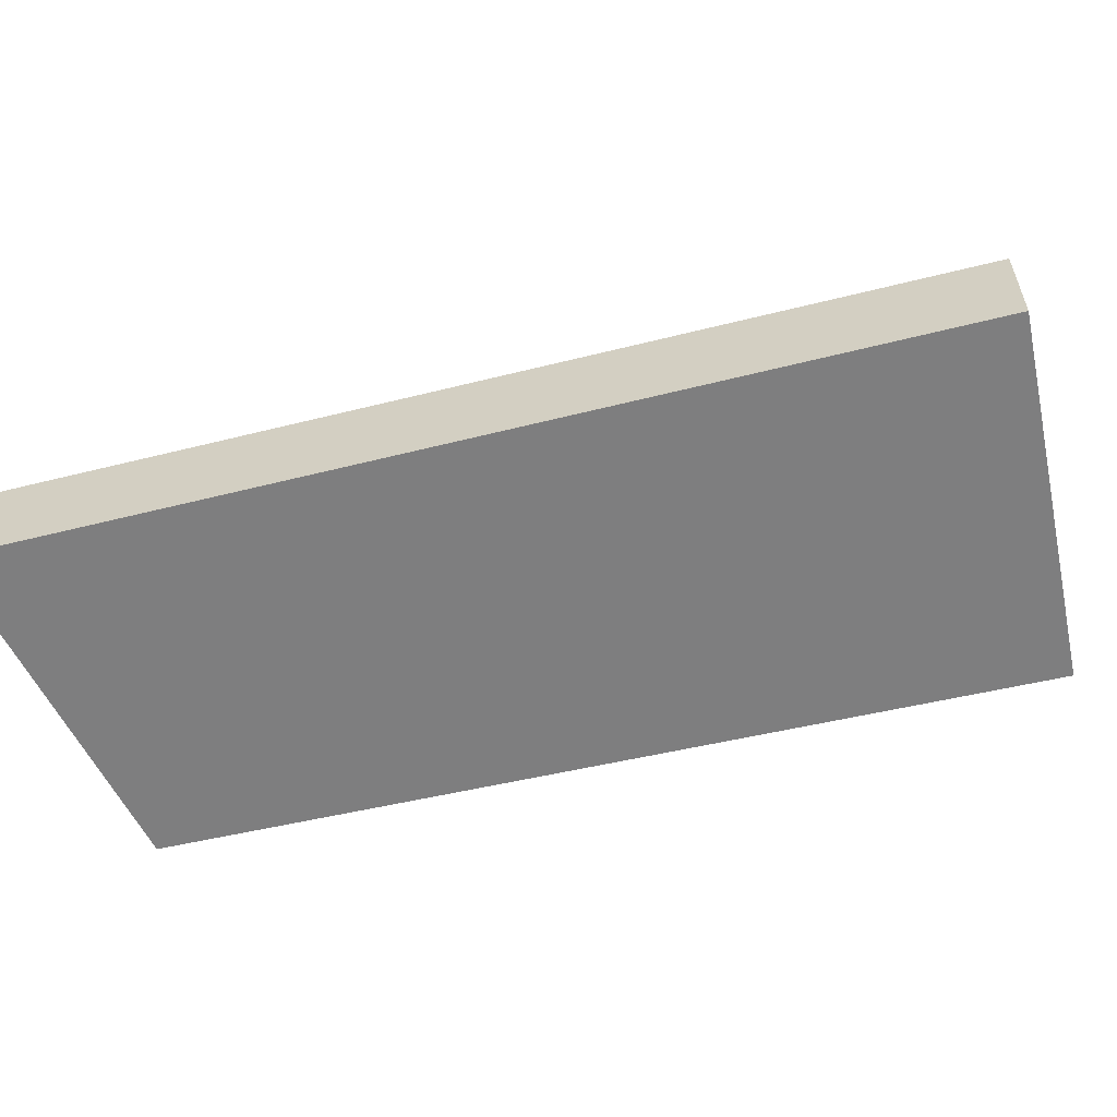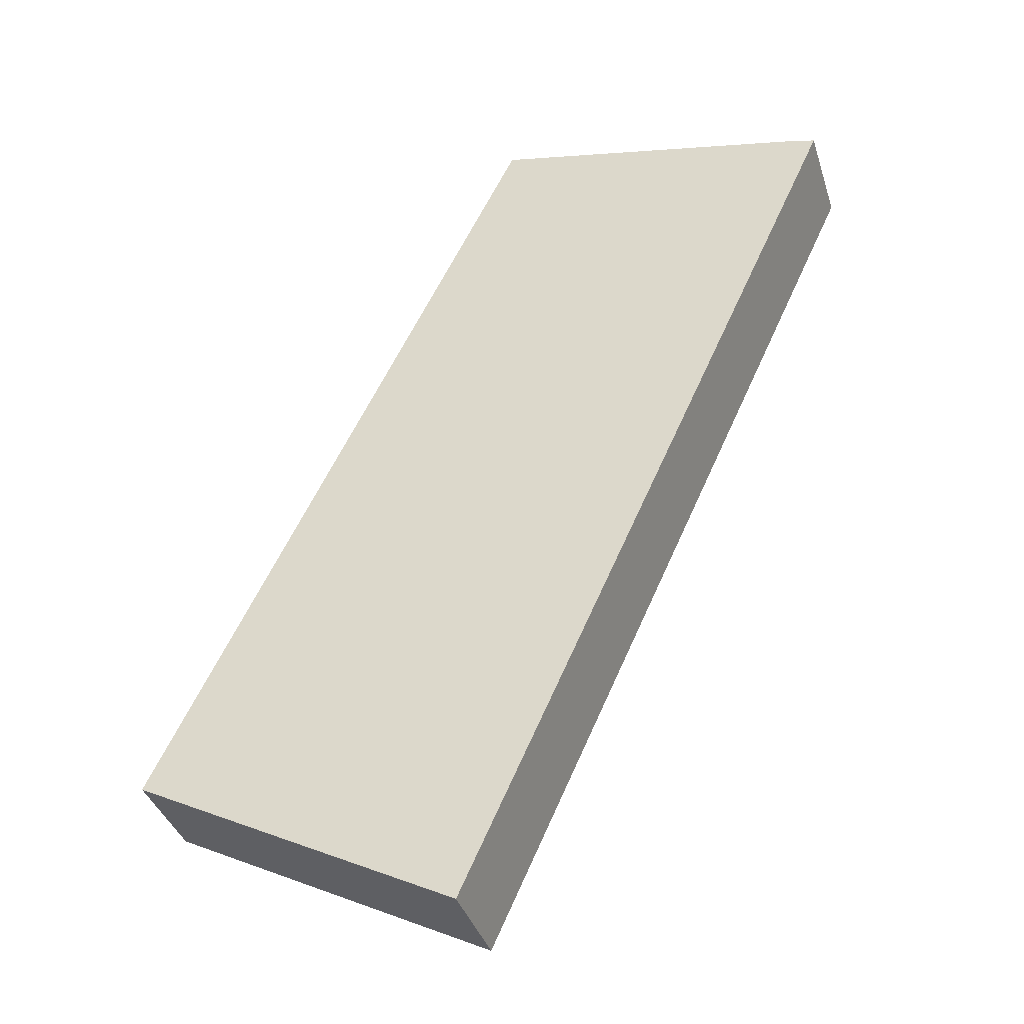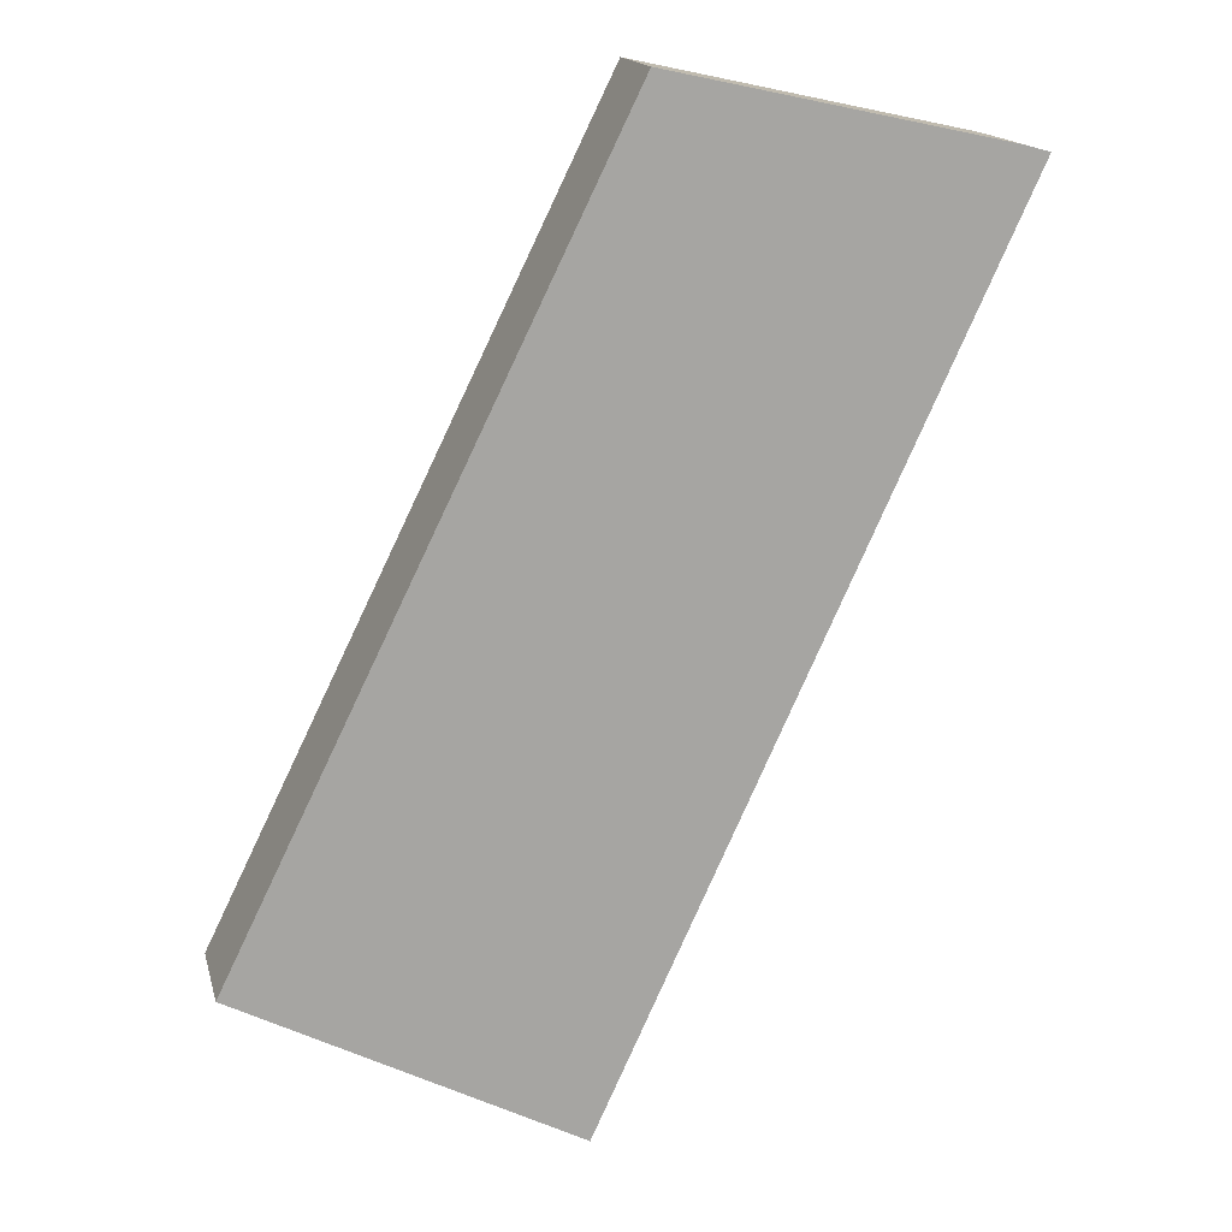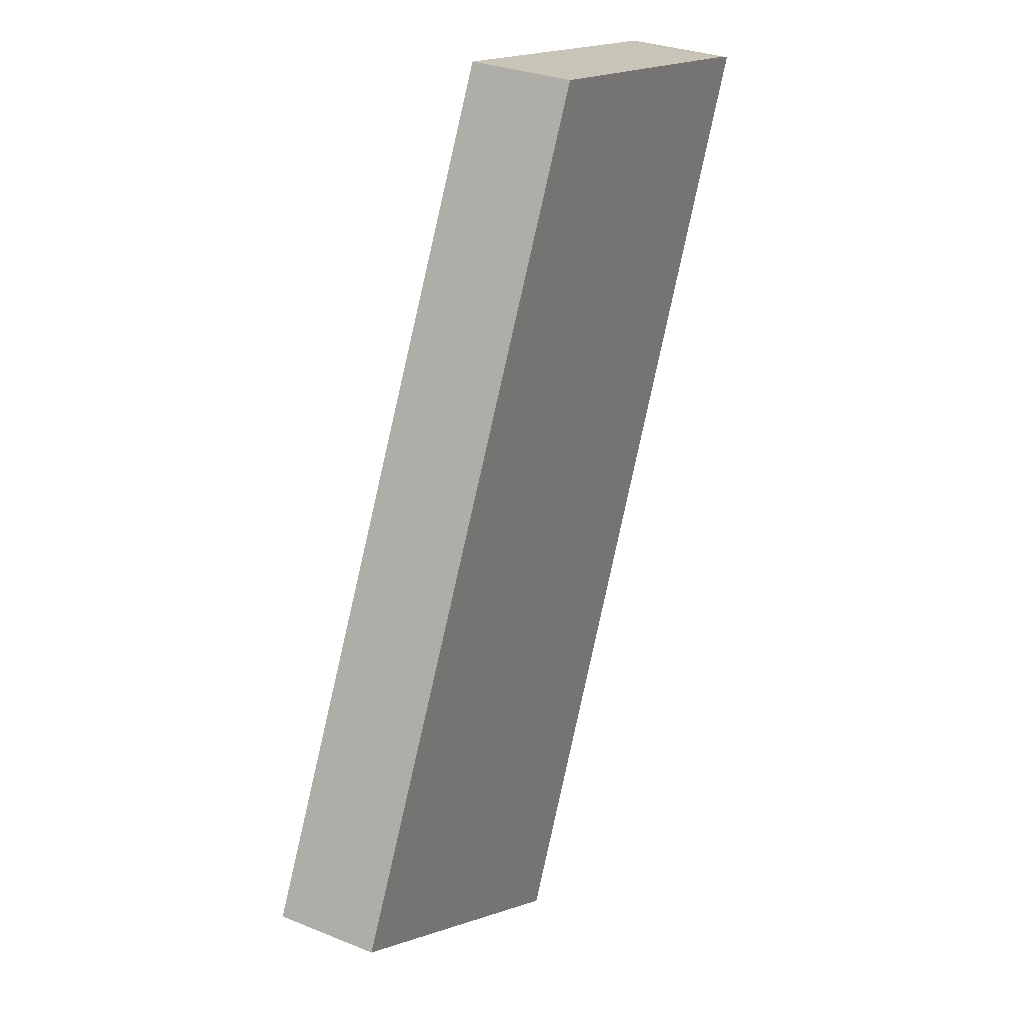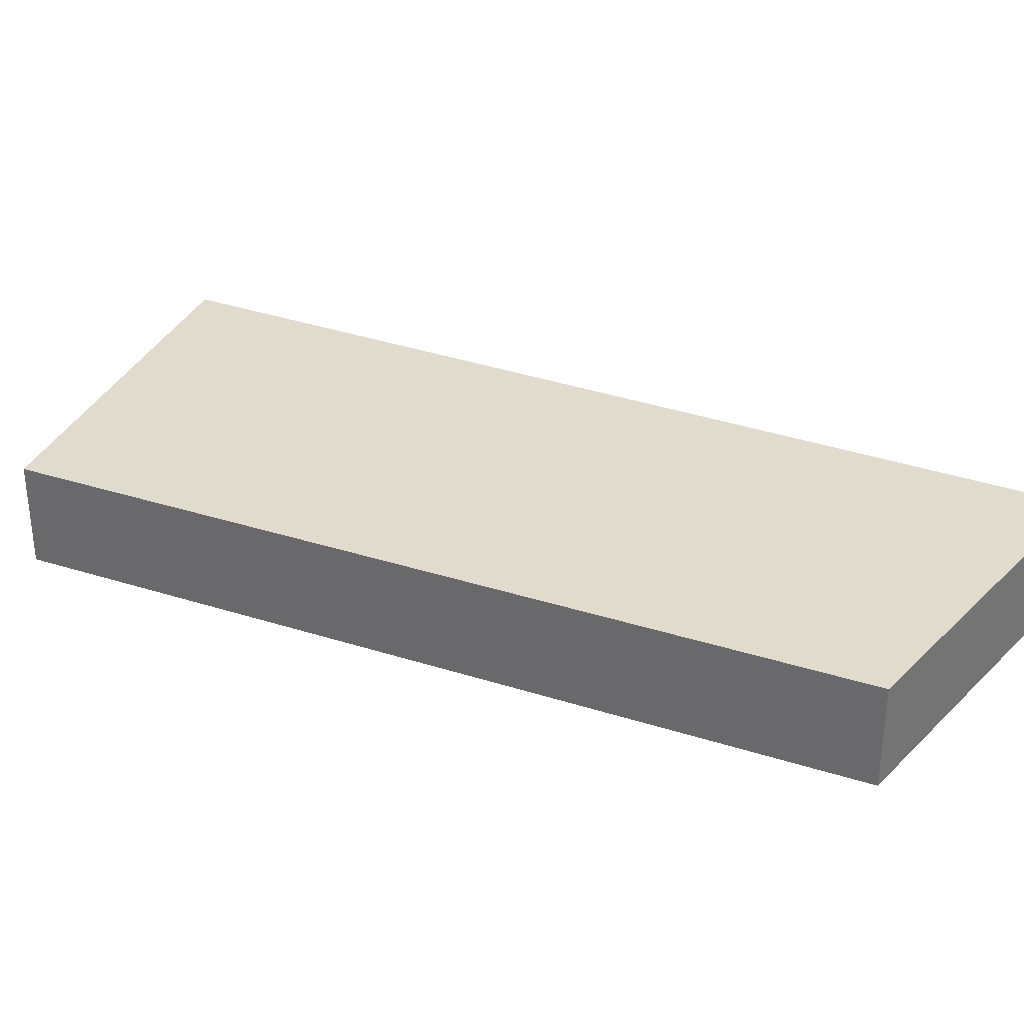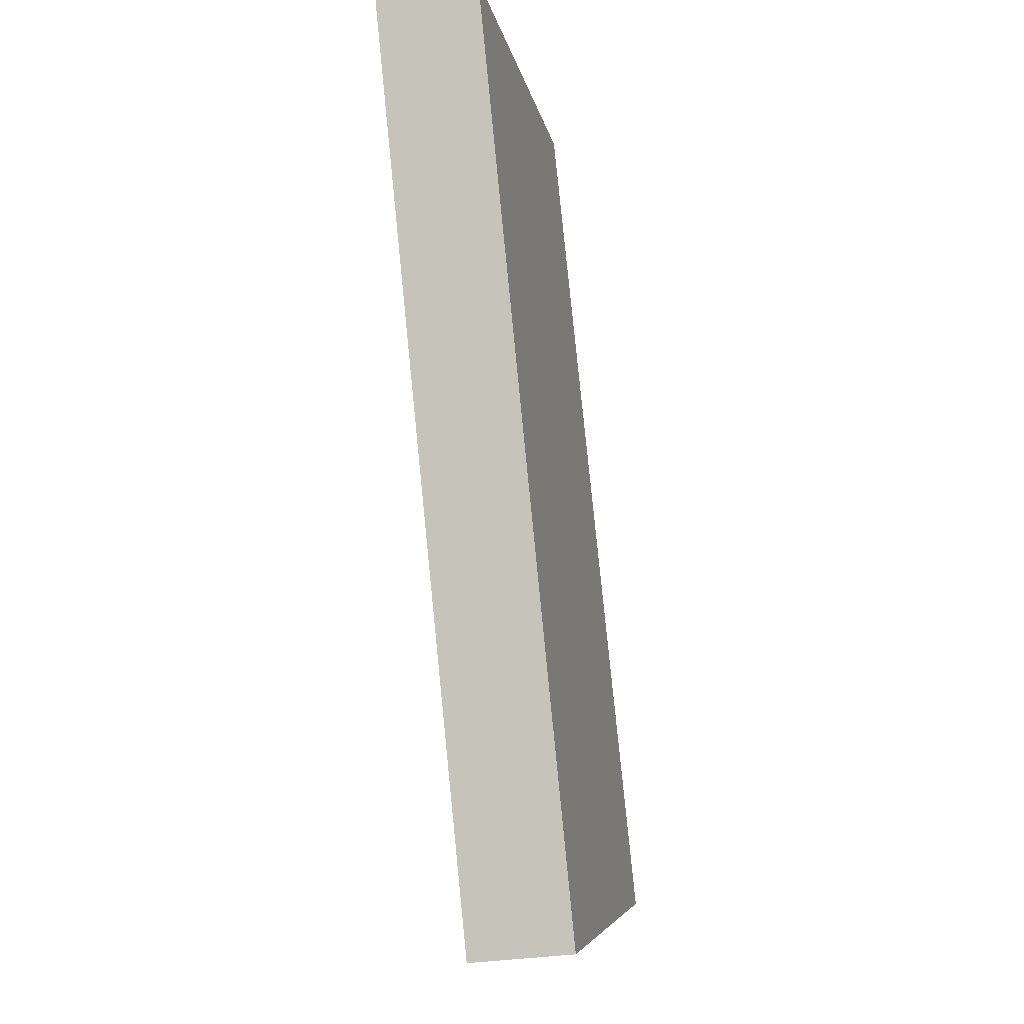
<metadata>
{"format":"obj","ext":"obj","renderer":"f3d","projection":"perspective","resolution":1024,"background":"white","views":[{"elev":-59.5,"azim":129.1,"up":"+Y"},{"elev":-37.9,"azim":16.9,"up":"+Z"},{"elev":16.1,"azim":-13.4,"up":"+Z"},{"elev":29.9,"azim":-59.6,"up":"+Z"},{"elev":33.8,"azim":-40.4,"up":"+Y"},{"elev":-30.7,"azim":103.6,"up":"+Z"}]}
</metadata>
<code>
v  12.38 1.88 12.44
v  6.45 1.88 13.18
v  6.692 1.88 13.68
v  0.758 1.88 1.55
v  12.81 1.88 12.32
v  5.759 1.88 -2.997
v  0.037 1.88 -0.019
v  0 1.88 1.151e-16
v  0 0 0
v  0.758 -9.491e-17 1.55
v  6.45 -8.072e-16 13.18
v  6.692 -8.374e-16 13.68
v  12.38 -7.618e-16 12.44
v  12.81 -7.546e-16 12.32
v  5.759 1.835e-16 -2.997
v  0.037 1.163e-18 -0.019
g defaultobject
f 1 2 3
f 2 1 4
f 4 1 5
f 4 5 6
f 4 6 7
f 4 7 8
f 9 4 8
f 4 9 10
f 4 10 2
f 2 10 11
f 2 11 3
f 3 11 12
f 12 1 3
f 1 12 13
f 13 5 1
f 5 13 14
f 14 6 5
f 6 14 15
f 7 9 8
f 9 7 6
f 9 6 16
f 16 6 15
f 11 13 12
f 13 11 10
f 13 10 9
f 13 9 16
f 13 16 15
f 13 15 14

</code>
